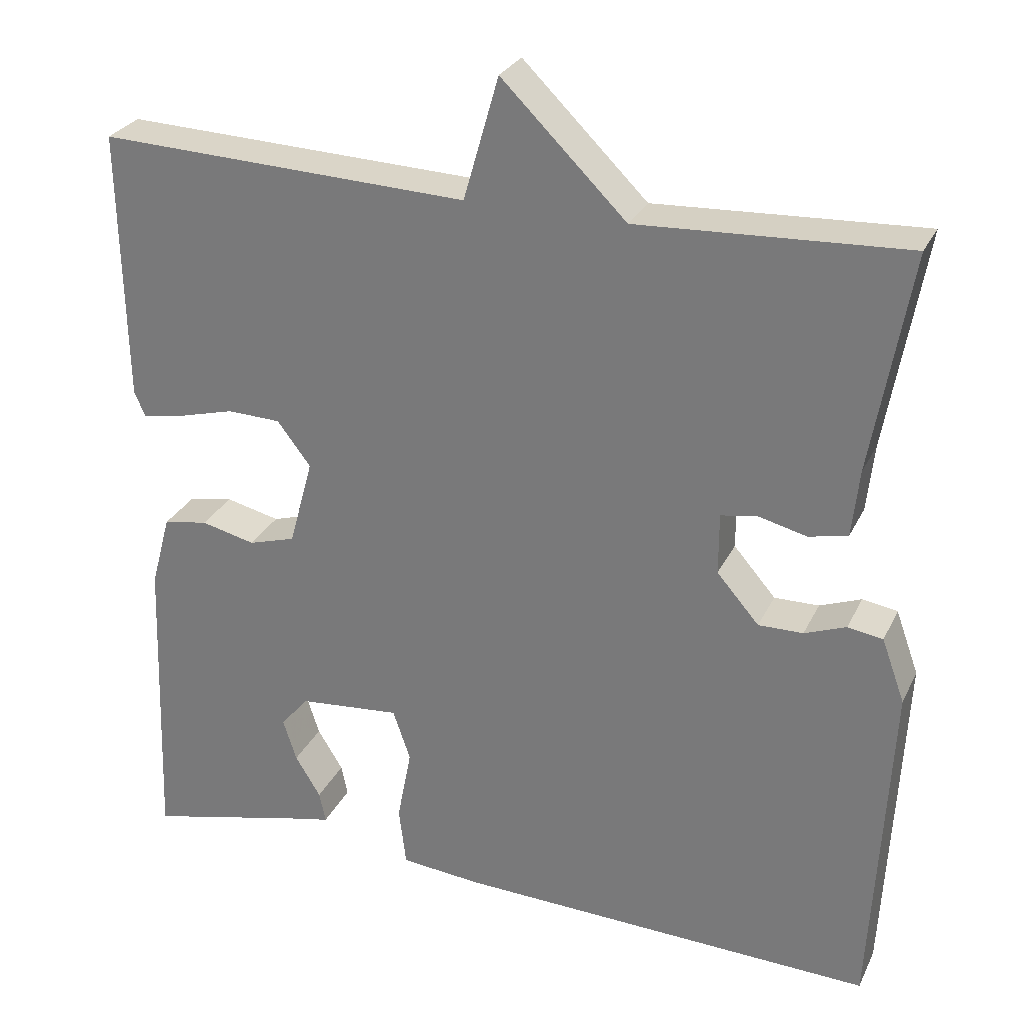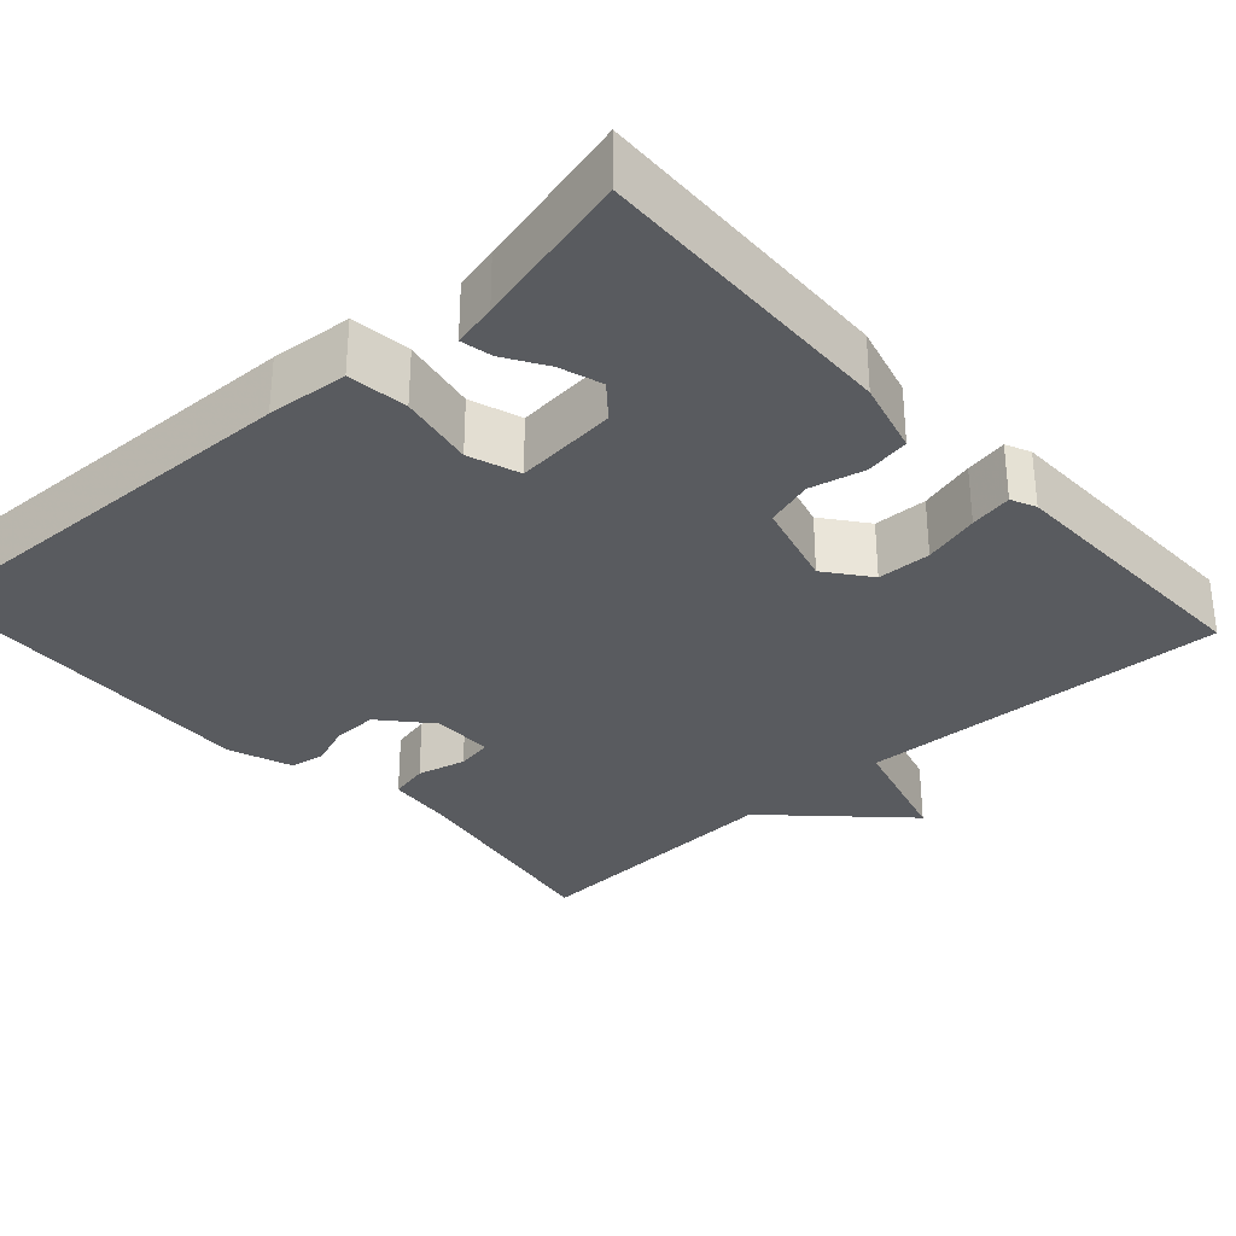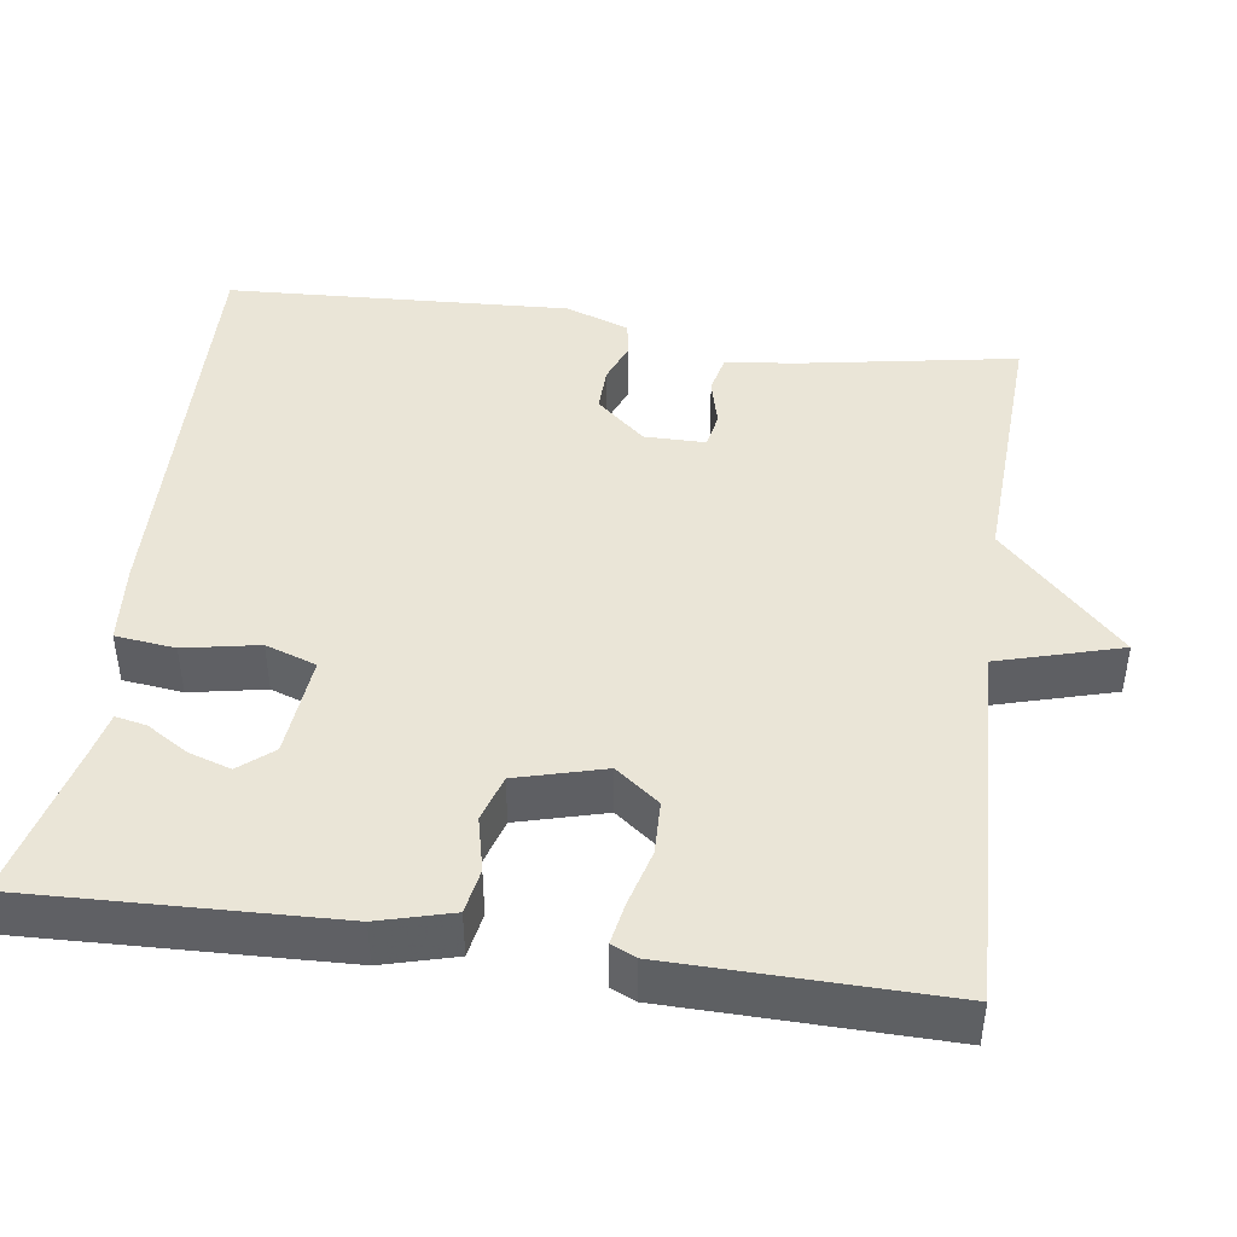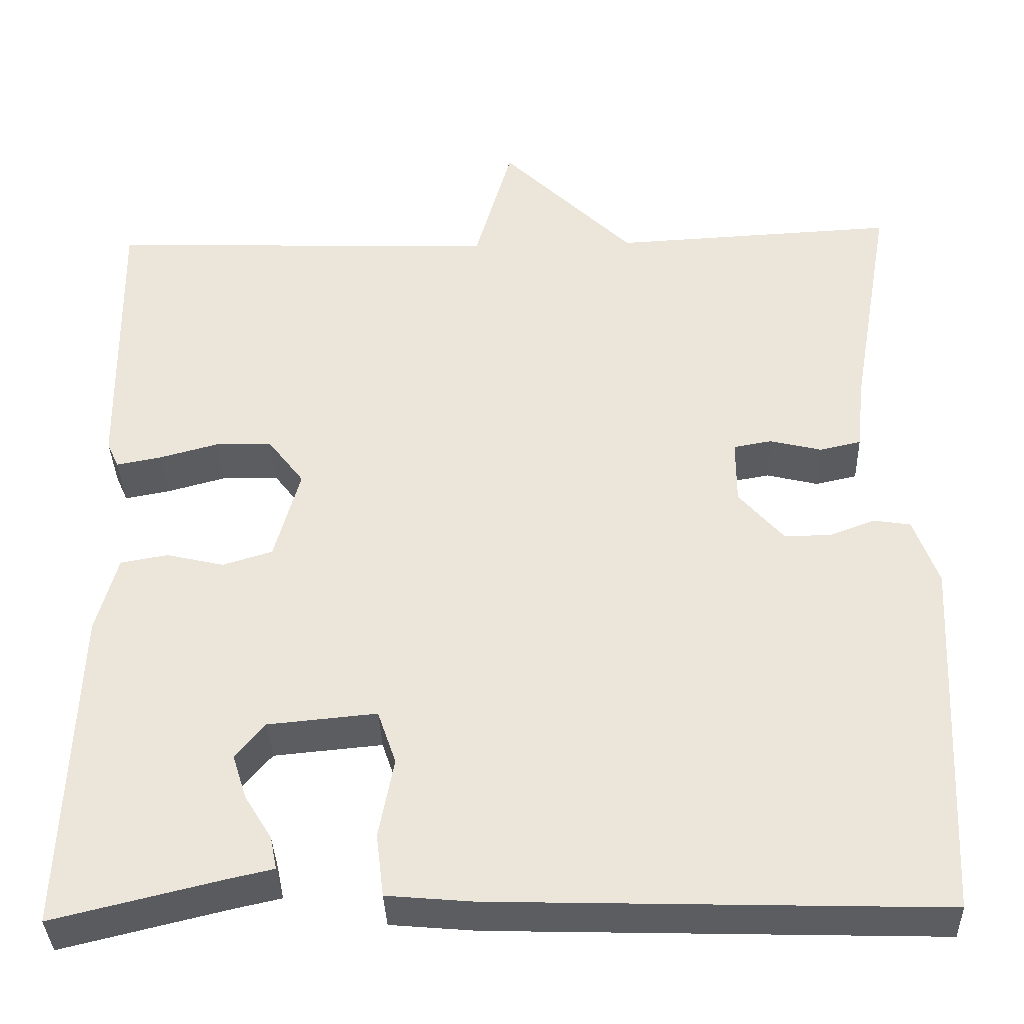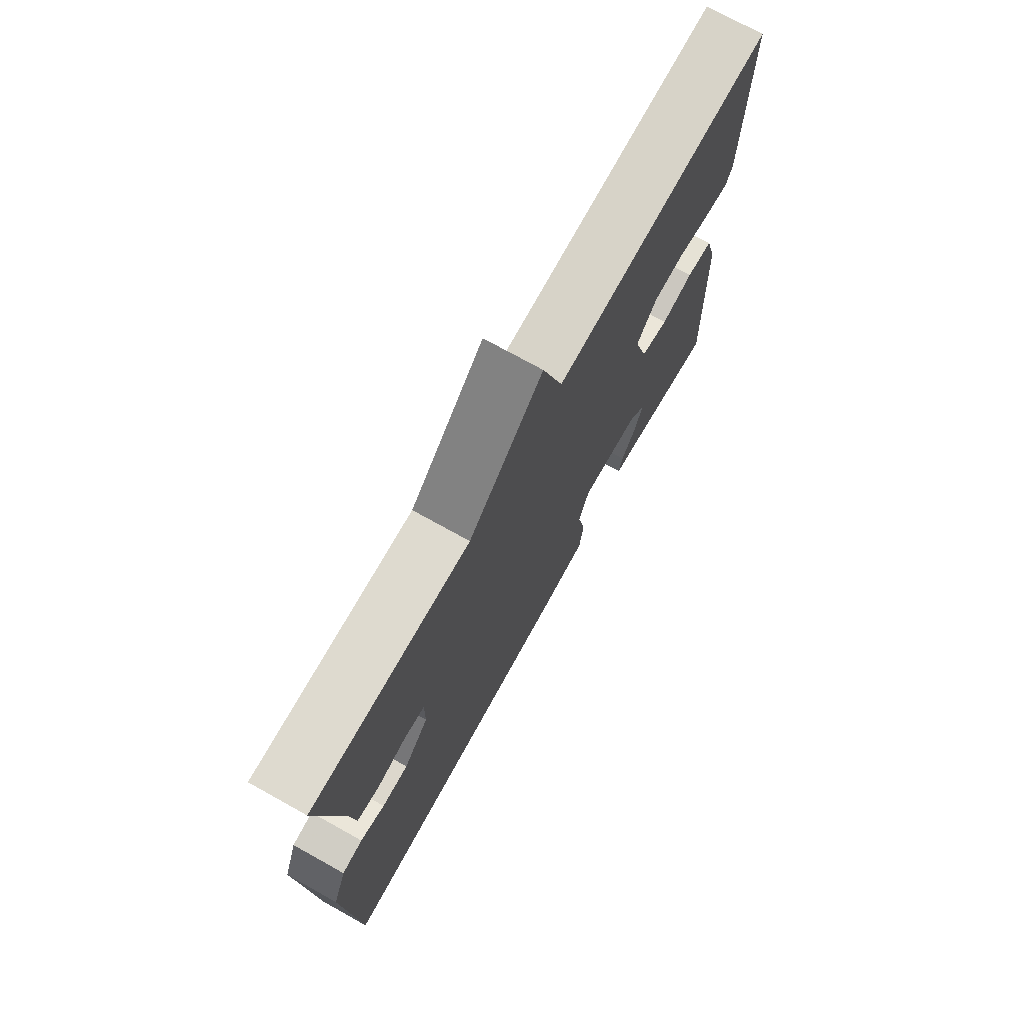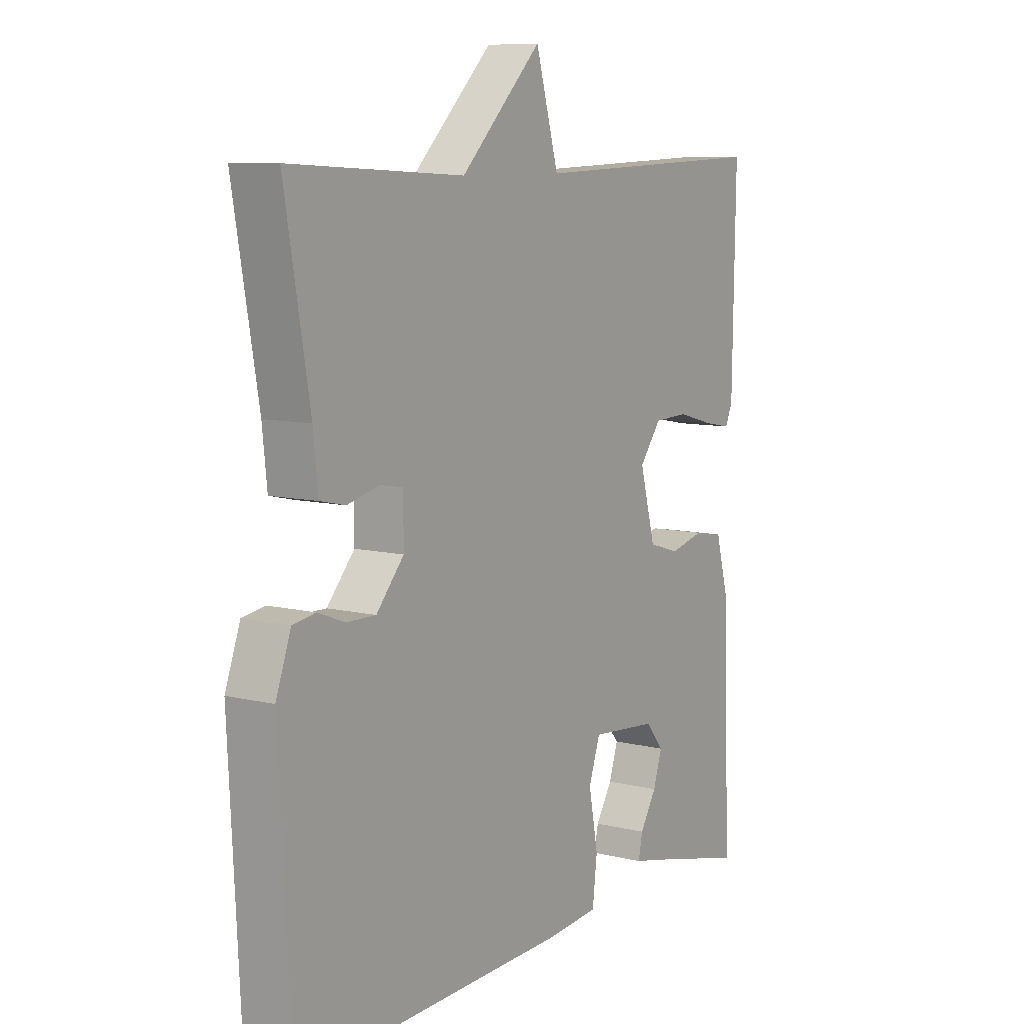
<metadata>
{"format":"obj","ext":"obj","renderer":"f3d","projection":"perspective","resolution":1024,"background":"white","views":[{"elev":28.1,"azim":21.7,"up":"+Z"},{"elev":-32.0,"azim":-137.7,"up":"+Y"},{"elev":44.3,"azim":-82.0,"up":"+Y"},{"elev":-36.5,"azim":1.9,"up":"+Z"},{"elev":73.9,"azim":119.1,"up":"+Z"},{"elev":8.9,"azim":123.3,"up":"+Z"}]}
</metadata>
<code>
v 0.5 0.07 -0.5
v -0.028 0.07 -0.484
v -0.129 0.07 -0.475
v -0.138 0.07 -0.4
v -0.12 0.07 -0.306
v -0.142 0.07 -0.242
v -0.27 0.07 -0.254
v -0.305 0.07 -0.296
v -0.288 0.07 -0.349
v -0.256 0.07 -0.401
v -0.248 0.07 -0.44
v -0.302 0.07 -0.452
v -0.5 0.07 -0.5
v -0.486 0.07 -0.114
v -0.461 0.07 -0.022
v -0.405 0.07 -0.012
v -0.337 0.07 -0.028
v -0.278 0.07 -0.01
v -0.248 0.07 0.1
v -0.29 0.07 0.155
v -0.357 0.07 0.157
v -0.427 0.07 0.138
v -0.48 0.07 0.128
v -0.494 0.07 0.159
v -0.5 0.07 0.5
v -0.035 0.07 0.483
v 0.009 0.07 0.637
v 0.165 0.07 0.483
v 0.5 0.07 0.5
v 0.452 0.07 0.225
v 0.443 0.07 0.14
v 0.394 0.07 0.129
v 0.333 0.07 0.144
v 0.288 0.07 0.136
v 0.288 0.07 0.059
v 0.341 0.07 -0.002
v 0.397 0.07 -0.001
v 0.449 0.07 0.019
v 0.493 0.07 0.012
v 0.522 0.07 -0.068
v 0.5 0 -0.5
v -0.028 0 -0.484
v -0.129 0 -0.475
v -0.138 0 -0.4
v -0.12 0 -0.306
v -0.142 0 -0.242
v -0.27 0 -0.254
v -0.305 0 -0.296
v -0.288 0 -0.349
v -0.256 0 -0.401
v -0.248 0 -0.44
v -0.302 0 -0.452
v -0.5 0 -0.5
v -0.486 0 -0.114
v -0.461 0 -0.022
v -0.405 0 -0.012
v -0.337 0 -0.028
v -0.278 0 -0.01
v -0.248 0 0.1
v -0.29 0 0.155
v -0.357 0 0.157
v -0.427 0 0.138
v -0.48 0 0.128
v -0.494 0 0.159
v -0.5 0 0.5
v -0.035 0 0.483
v 0.009 0 0.637
v 0.165 0 0.483
v 0.5 0 0.5
v 0.452 0 0.225
v 0.443 0 0.14
v 0.394 0 0.129
v 0.333 0 0.144
v 0.288 0 0.136
v 0.288 0 0.059
v 0.341 0 -0.002
v 0.397 0 -0.001
v 0.449 0 0.019
v 0.493 0 0.012
v 0.522 0 -0.068
f 3 4 5
f 2 3 5
f 1 2 5
f 40 1 5
f 39 40 5
f 38 39 5
f 37 38 5
f 36 37 5 6
f 35 36 6 7
f 34 35 7
f 30 31 32 33
f 30 33 34
f 29 30 34
f 28 29 34
f 26 27 28 34
f 24 25 26
f 23 24 26
f 22 23 26
f 21 22 26
f 20 21 26
f 19 20 26 34
f 18 19 34 7
f 15 16 17
f 14 15 17
f 13 14 17
f 12 13 17
f 9 10 11 12
f 8 9 12
f 8 12 17
f 7 8 17 18
f 45 44 43
f 45 43 42
f 45 42 41
f 45 41 80
f 45 80 79
f 45 79 78
f 45 78 77
f 46 45 77 76
f 47 46 76 75
f 47 75 74
f 73 72 71 70
f 74 73 70
f 74 70 69
f 74 69 68
f 74 68 67 66
f 66 65 64
f 66 64 63
f 66 63 62
f 66 62 61
f 66 61 60
f 74 66 60 59
f 47 74 59 58
f 57 56 55
f 57 55 54
f 57 54 53
f 57 53 52
f 52 51 50 49
f 52 49 48
f 57 52 48
f 58 57 48 47
f 1 41 42 2
f 2 42 43 3
f 3 43 44 4
f 4 44 45 5
f 5 45 46 6
f 6 46 47 7
f 7 47 48 8
f 8 48 49 9
f 9 49 50 10
f 10 50 51 11
f 11 51 52 12
f 12 52 53 13
f 13 53 54 14
f 14 54 55 15
f 15 55 56 16
f 16 56 57 17
f 17 57 58 18
f 18 58 59 19
f 19 59 60 20
f 20 60 61 21
f 21 61 62 22
f 22 62 63 23
f 23 63 64 24
f 24 64 65 25
f 25 65 66 26
f 26 66 67 27
f 27 67 68 28
f 28 68 69 29
f 29 69 70 30
f 30 70 71 31
f 31 71 72 32
f 32 72 73 33
f 33 73 74 34
f 34 74 75 35
f 35 75 76 36
f 36 76 77 37
f 37 77 78 38
f 38 78 79 39
f 39 79 80 40
f 40 80 41 1

</code>
